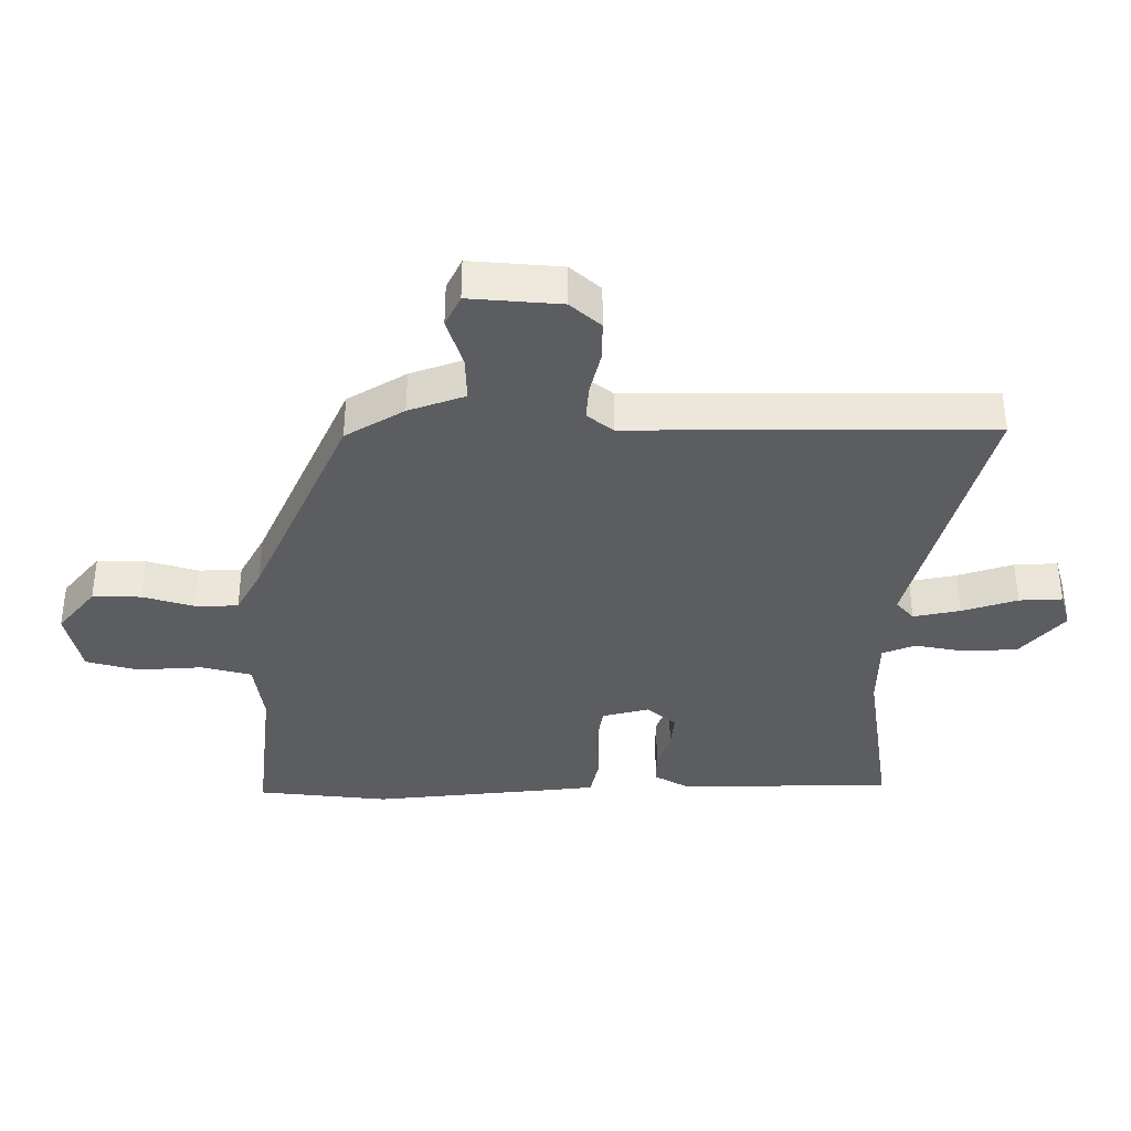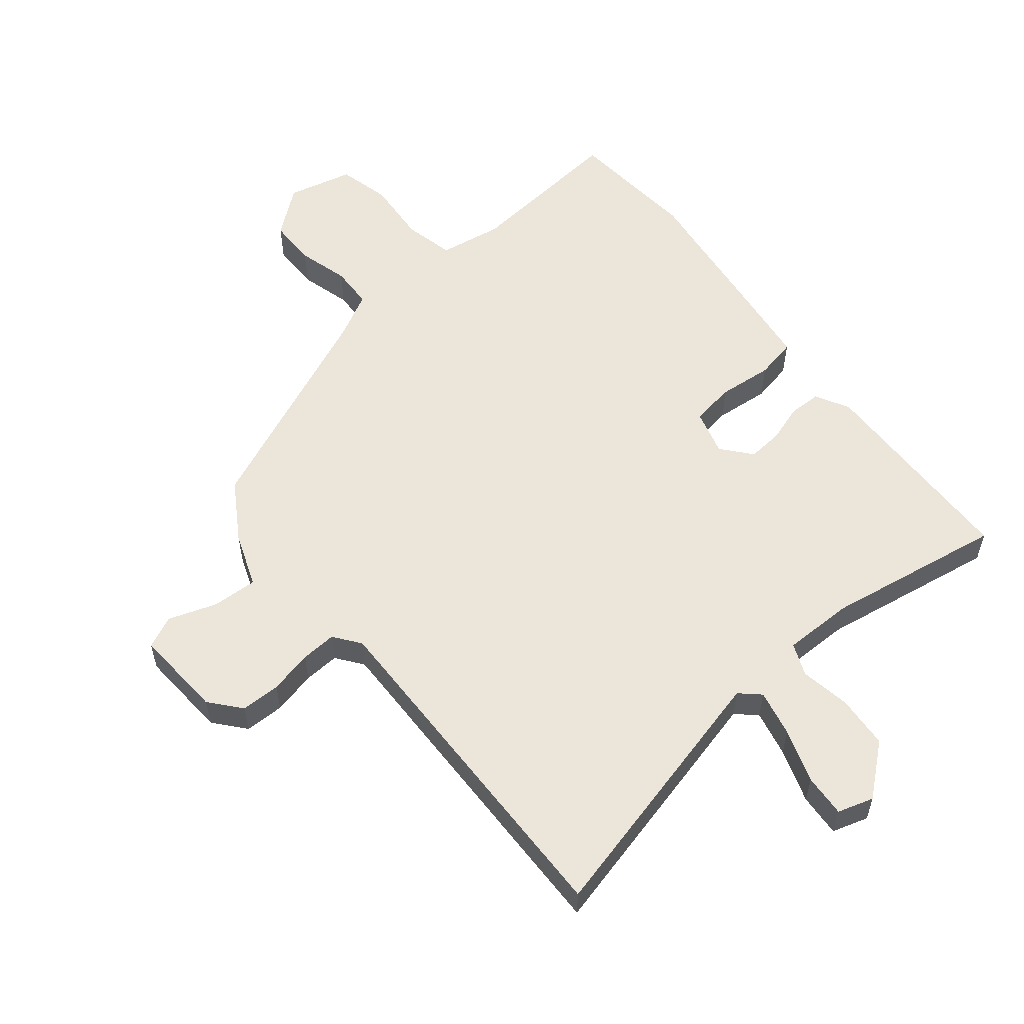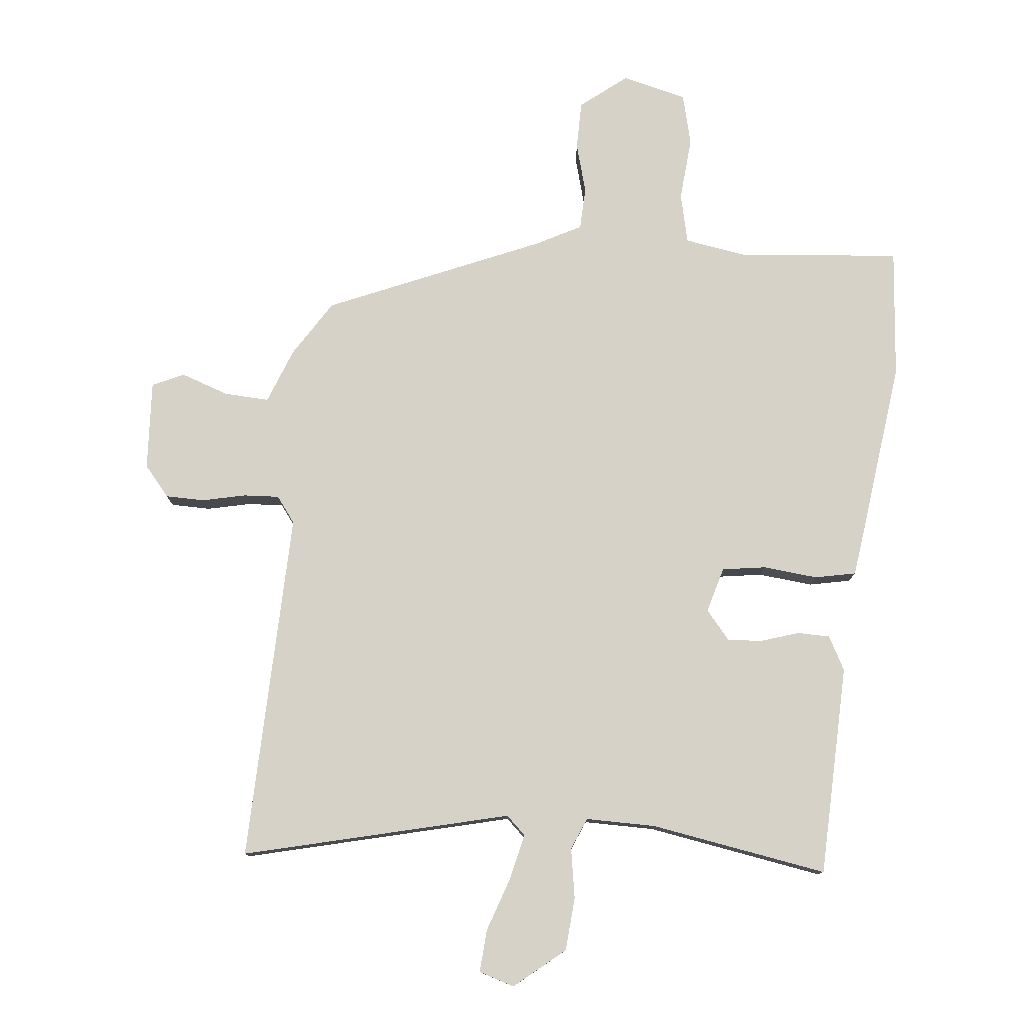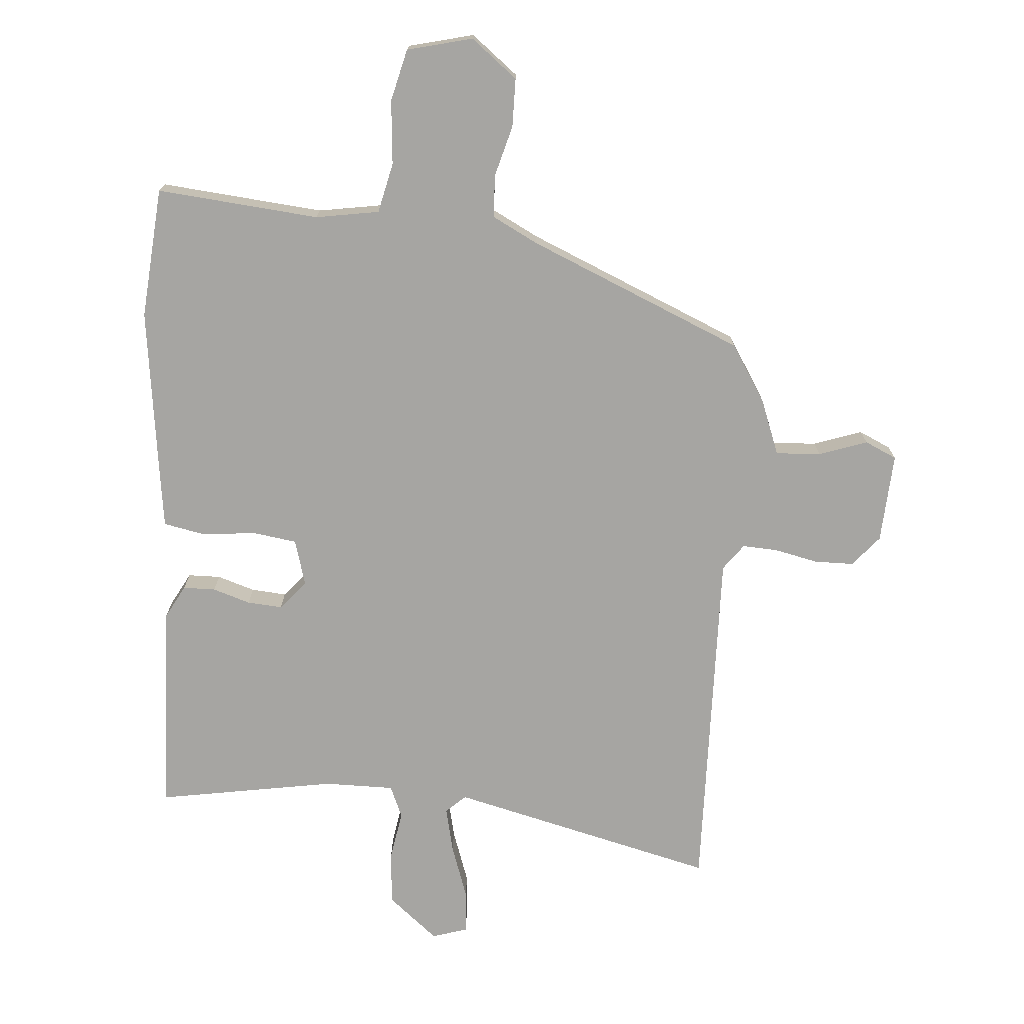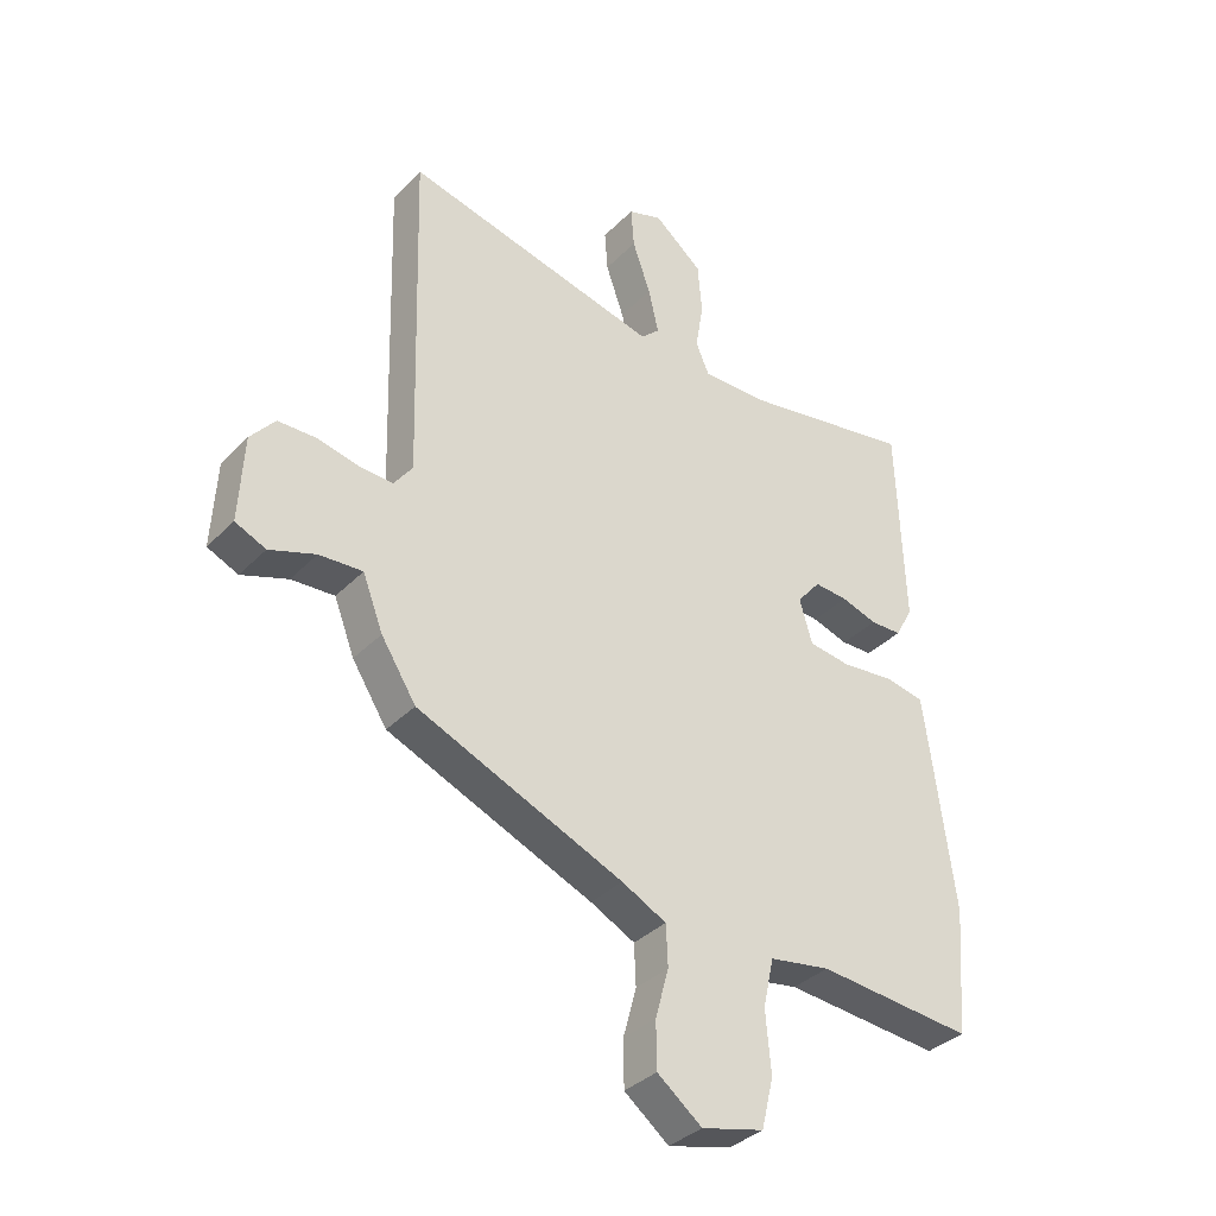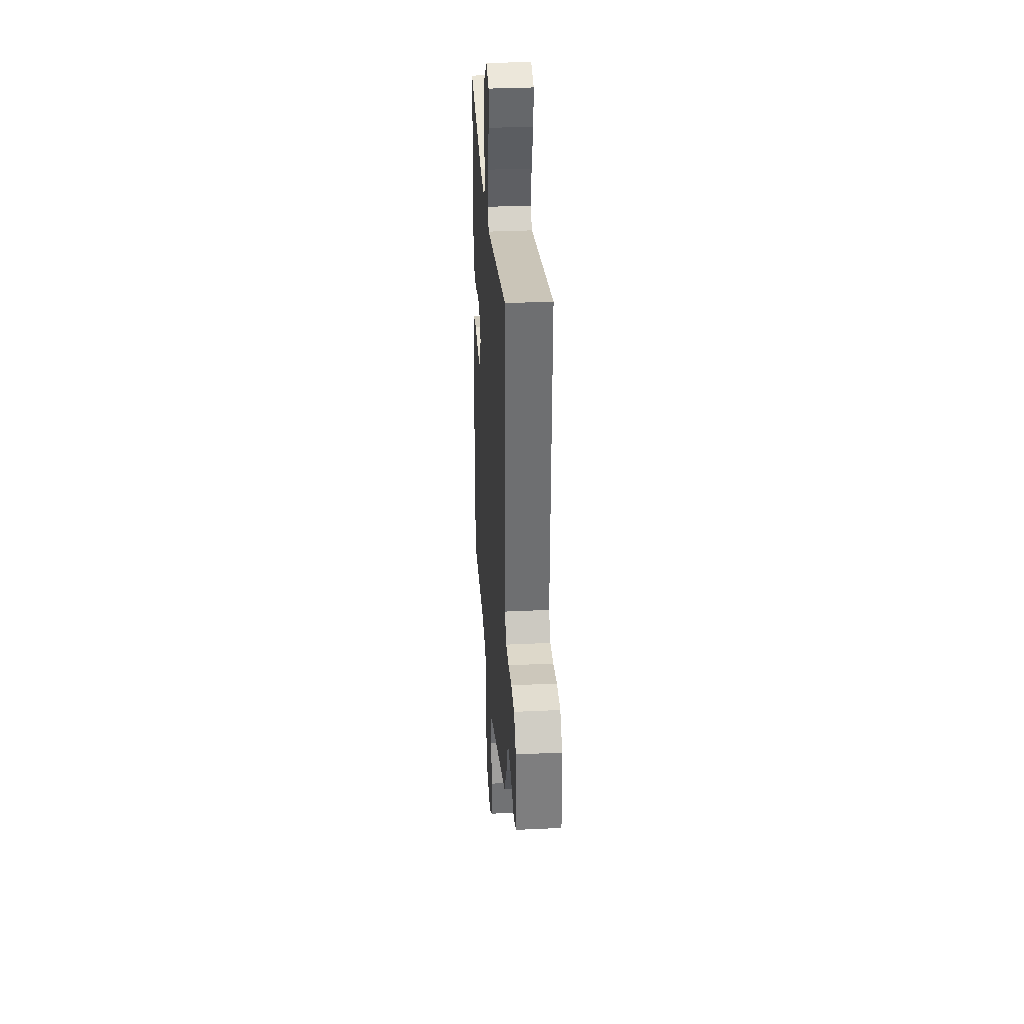
<metadata>
{"format":"obj","ext":"obj","renderer":"f3d","projection":"perspective","resolution":1024,"background":"white","views":[{"elev":-37.2,"azim":-91.5,"up":"+Y"},{"elev":56.5,"azim":-39.6,"up":"+Y"},{"elev":78.1,"azim":5.4,"up":"+Y"},{"elev":-73.6,"azim":175.4,"up":"+Y"},{"elev":-35.5,"azim":-37.4,"up":"+Z"},{"elev":34.1,"azim":-93.7,"up":"+Z"}]}
</metadata>
<code>
v -0.471 0.07 -0.381
v -0.529 0.07 -0.29
v -0.563 0.07 -0.202
v -0.635 0.07 -0.206
v -0.712 0.07 -0.233
v -0.763 0.07 -0.21
v -0.755 0.07 -0.066
v -0.714 0.07 -0.017
v -0.651 0.07 -0.016
v -0.582 0.07 -0.031
v -0.525 0.07 -0.034
v -0.494 0.07 0.008
v -0.51 0.07 0.571
v -0.084 0.07 0.468
v -0.053 0.07 0.497
v -0.07 0.07 0.571
v -0.1 0.07 0.657
v -0.105 0.07 0.725
v -0.048 0.07 0.743
v 0.032 0.07 0.677
v 0.039 0.07 0.592
v 0.026 0.07 0.512
v 0.048 0.07 0.461
v 0.16 0.07 0.462
v 0.444 0.07 0.511
v 0.456 0.07 0.172
v 0.427 0.07 0.118
v 0.375 0.07 0.117
v 0.315 0.07 0.136
v 0.259 0.07 0.14
v 0.22 0.07 0.093
v 0.241 0.07 0.02
v 0.311 0.07 0.01
v 0.398 0.07 0.019
v 0.464 0.07 0.006
v 0.475 0.07 -0.073
v 0.512 0.07 -0.354
v 0.495 0.07 -0.563
v 0.236 0.07 -0.54
v 0.135 0.07 -0.557
v 0.117 0.07 -0.637
v 0.126 0.07 -0.739
v 0.106 0.07 -0.822
v 0.002 0.07 -0.848
v -0.072 0.07 -0.79
v -0.073 0.07 -0.713
v -0.051 0.07 -0.632
v -0.054 0.07 -0.564
v -0.128 0.07 -0.526
v -0.471 0 -0.381
v -0.529 0 -0.29
v -0.563 0 -0.202
v -0.635 0 -0.206
v -0.712 0 -0.233
v -0.763 0 -0.21
v -0.755 0 -0.066
v -0.714 0 -0.017
v -0.651 0 -0.016
v -0.582 0 -0.031
v -0.525 0 -0.034
v -0.494 0 0.008
v -0.51 0 0.571
v -0.084 0 0.468
v -0.053 0 0.497
v -0.07 0 0.571
v -0.1 0 0.657
v -0.105 0 0.725
v -0.048 0 0.743
v 0.032 0 0.677
v 0.039 0 0.592
v 0.026 0 0.512
v 0.048 0 0.461
v 0.16 0 0.462
v 0.444 0 0.511
v 0.456 0 0.172
v 0.427 0 0.118
v 0.375 0 0.117
v 0.315 0 0.136
v 0.259 0 0.14
v 0.22 0 0.093
v 0.241 0 0.02
v 0.311 0 0.01
v 0.398 0 0.019
v 0.464 0 0.006
v 0.475 0 -0.073
v 0.512 0 -0.354
v 0.495 0 -0.563
v 0.236 0 -0.54
v 0.135 0 -0.557
v 0.117 0 -0.637
v 0.126 0 -0.739
v 0.106 0 -0.822
v 0.002 0 -0.848
v -0.072 0 -0.79
v -0.073 0 -0.713
v -0.051 0 -0.632
v -0.054 0 -0.564
v -0.128 0 -0.526
f 44 45 46 47
f 44 47 48
f 41 42 43 44
f 40 41 44 48
f 39 40 48 49
f 37 38 39
f 33 34 35 36
f 32 33 36 37
f 26 27 28 29
f 24 25 26 29
f 23 24 29 30
f 19 20 21 22
f 17 18 19 22
f 16 17 22 23
f 15 16 23 30
f 12 13 14
f 11 12 14 15
f 7 8 9 10
f 7 10 11
f 4 5 6 7
f 3 4 7 11
f 32 37 39 49
f 31 32 49 1
f 11 15 30 31
f 3 11 31
f 1 2 3 31
f 96 95 94 93
f 97 96 93
f 93 92 91 90
f 97 93 90 89
f 98 97 89 88
f 88 87 86
f 85 84 83 82
f 86 85 82 81
f 78 77 76 75
f 78 75 74 73
f 79 78 73 72
f 71 70 69 68
f 71 68 67 66
f 72 71 66 65
f 79 72 65 64
f 63 62 61
f 64 63 61 60
f 59 58 57 56
f 60 59 56
f 56 55 54 53
f 60 56 53 52
f 98 88 86 81
f 50 98 81 80
f 80 79 64 60
f 80 60 52
f 80 52 51 50
f 1 50 51 2
f 2 51 52 3
f 3 52 53 4
f 4 53 54 5
f 5 54 55 6
f 6 55 56 7
f 7 56 57 8
f 8 57 58 9
f 9 58 59 10
f 10 59 60 11
f 11 60 61 12
f 12 61 62 13
f 13 62 63 14
f 14 63 64 15
f 15 64 65 16
f 16 65 66 17
f 17 66 67 18
f 18 67 68 19
f 19 68 69 20
f 20 69 70 21
f 21 70 71 22
f 22 71 72 23
f 23 72 73 24
f 24 73 74 25
f 25 74 75 26
f 26 75 76 27
f 27 76 77 28
f 28 77 78 29
f 29 78 79 30
f 30 79 80 31
f 31 80 81 32
f 32 81 82 33
f 33 82 83 34
f 34 83 84 35
f 35 84 85 36
f 36 85 86 37
f 37 86 87 38
f 38 87 88 39
f 39 88 89 40
f 40 89 90 41
f 41 90 91 42
f 42 91 92 43
f 43 92 93 44
f 44 93 94 45
f 45 94 95 46
f 46 95 96 47
f 47 96 97 48
f 48 97 98 49
f 49 98 50 1

</code>
